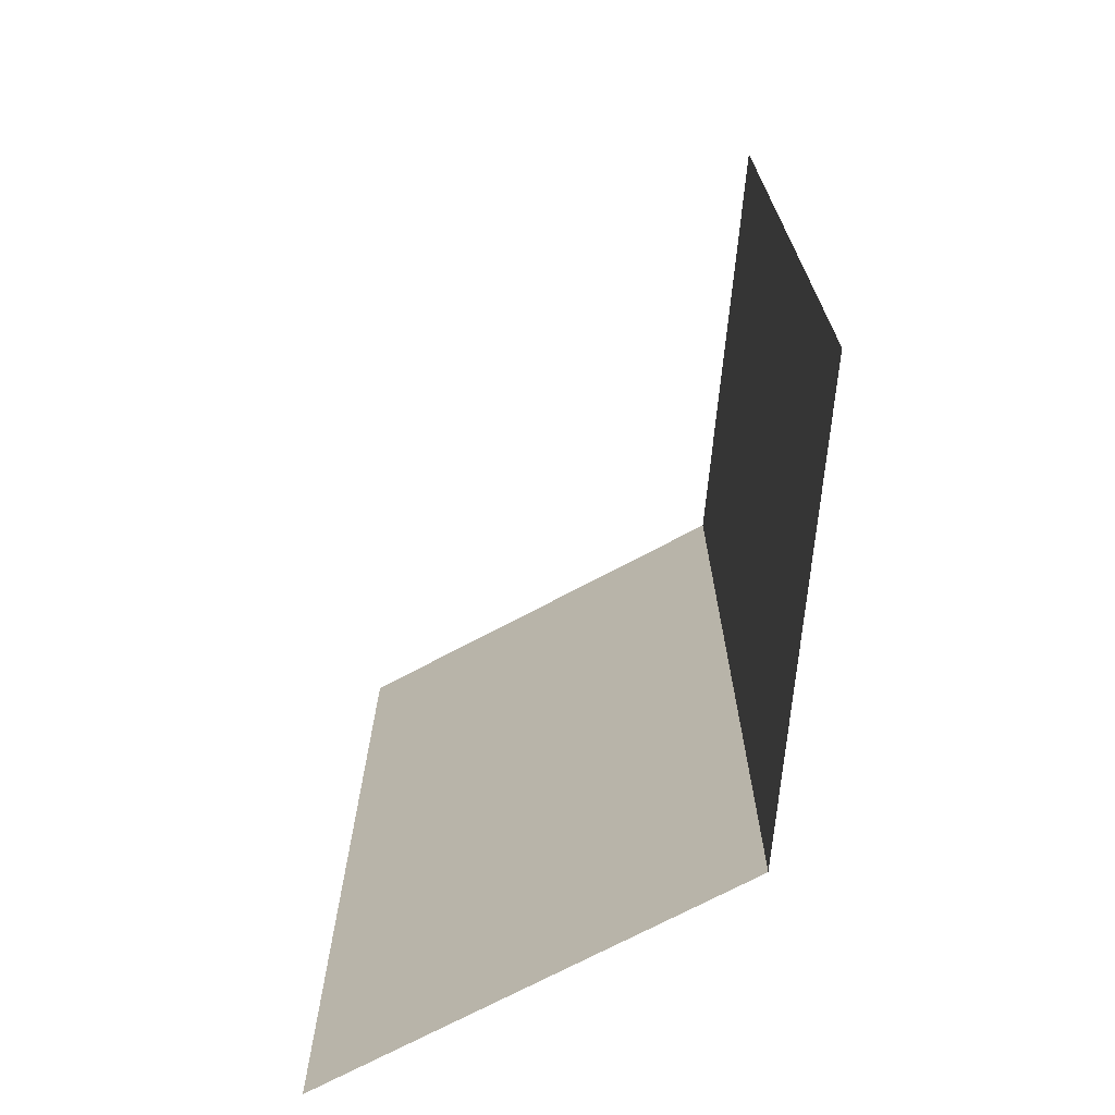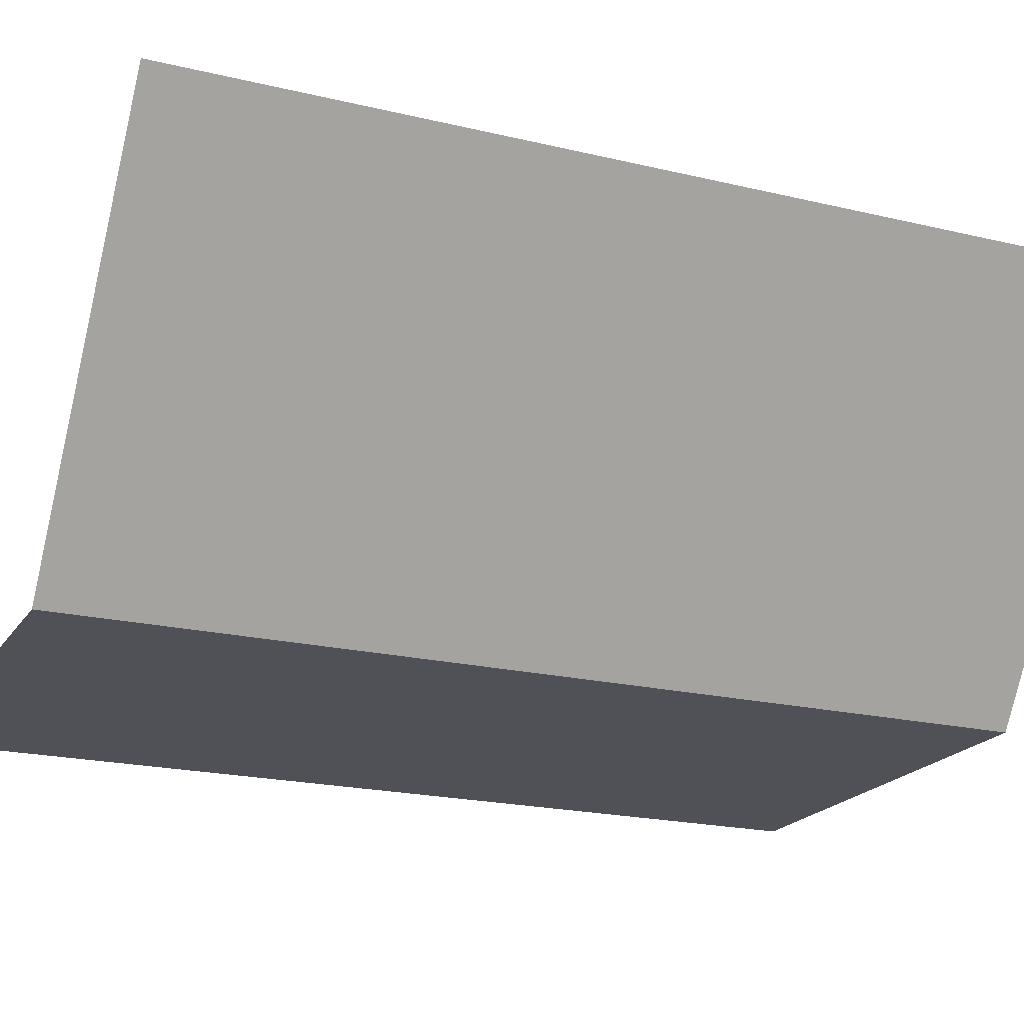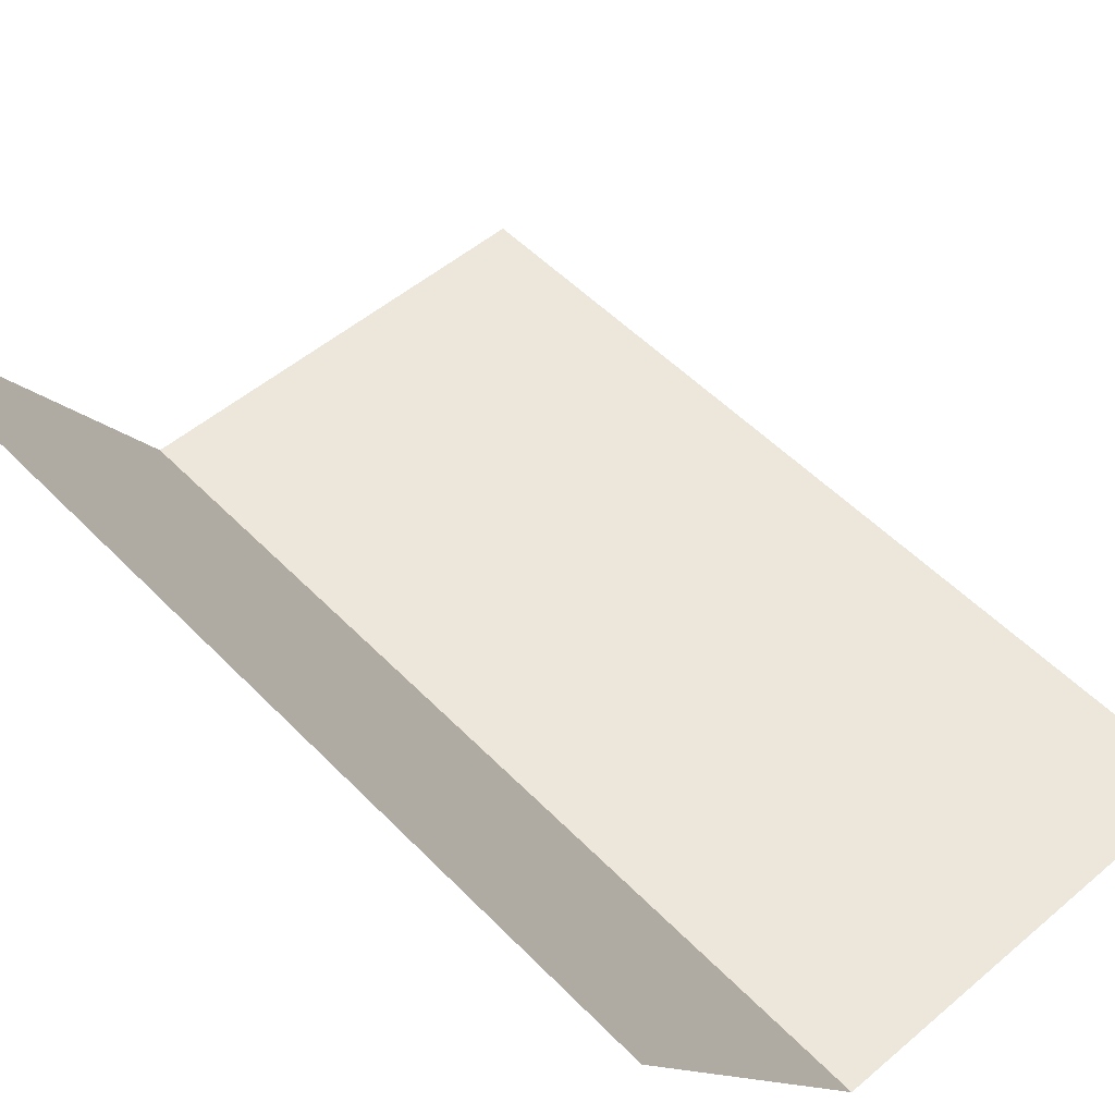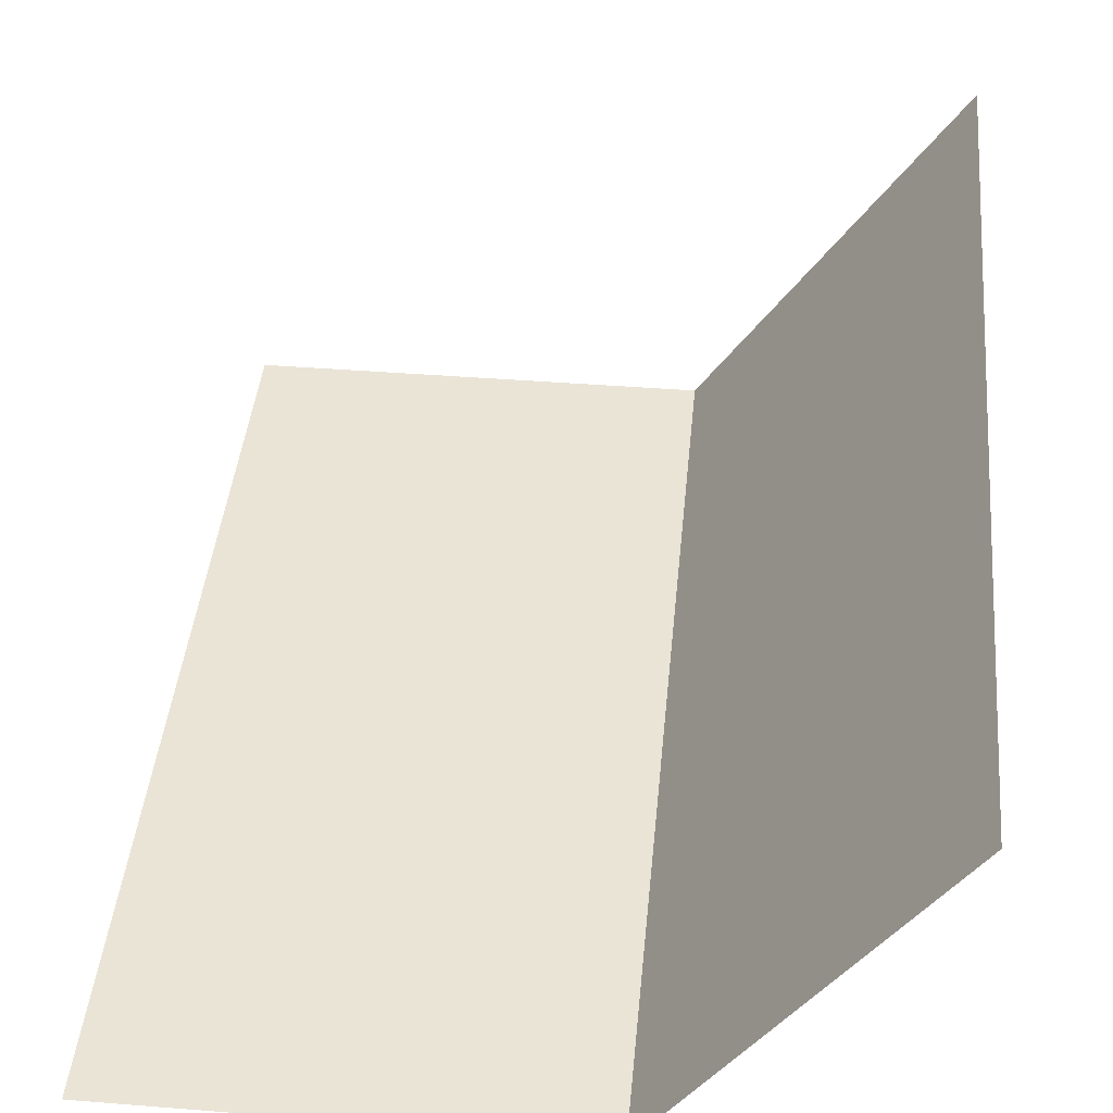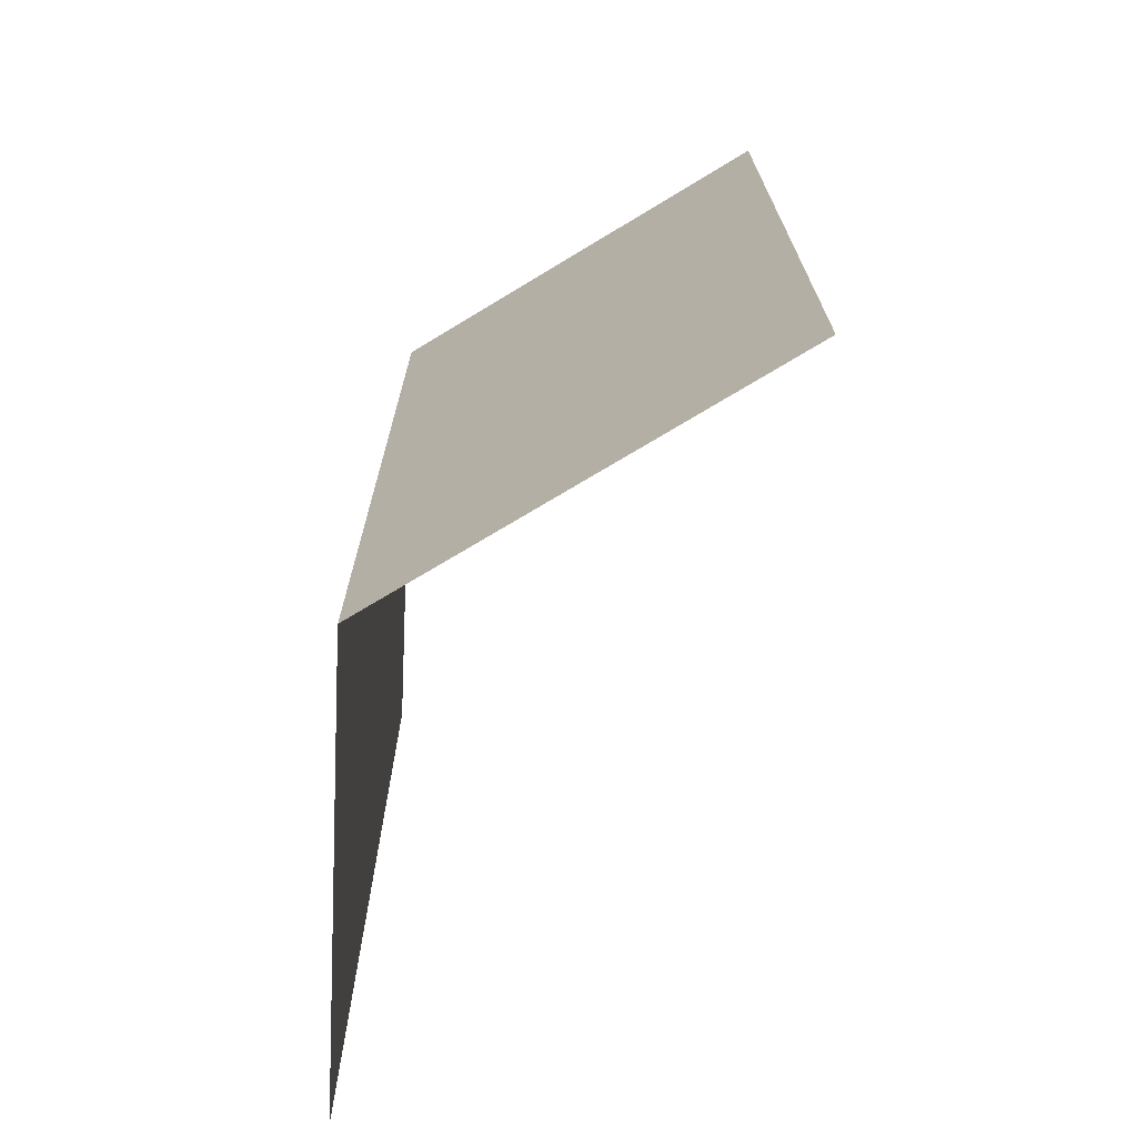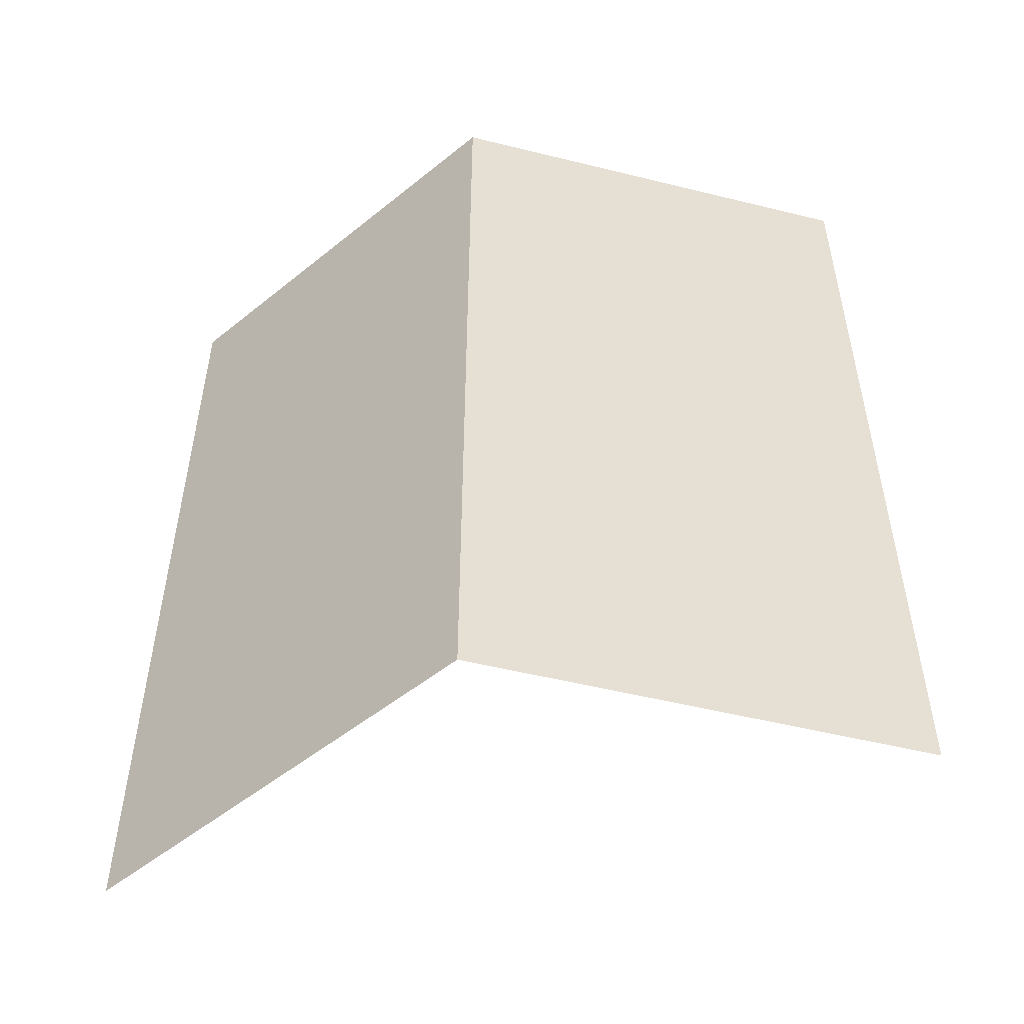
<metadata>
{"format":"obj","ext":"obj","renderer":"f3d","projection":"perspective","resolution":1024,"background":"white","views":[{"elev":-71.2,"azim":-151.8,"up":"+Z"},{"elev":-20.3,"azim":-113.7,"up":"+Y"},{"elev":52.1,"azim":-42.4,"up":"+Y"},{"elev":42.6,"azim":-174.6,"up":"+Y"},{"elev":-71.7,"azim":31.2,"up":"+Z"},{"elev":-51.7,"azim":-15.0,"up":"+Z"}]}
</metadata>
<code>
v 0.04502 0.02348 -0.0168
v 0.04569 0.02248 -0.0193
v 0.04502 0.02348 -0.0193
v 0.04569 0.02248 -0.0168
v 0.04569 0.02248 -0.0168
v 0.04689 0.02248 -0.0193
v 0.04569 0.02248 -0.0193
v 0.04689 0.02248 -0.0168
f 1 3 2
f 1 2 4
f 5 7 6
f 5 6 8

</code>
